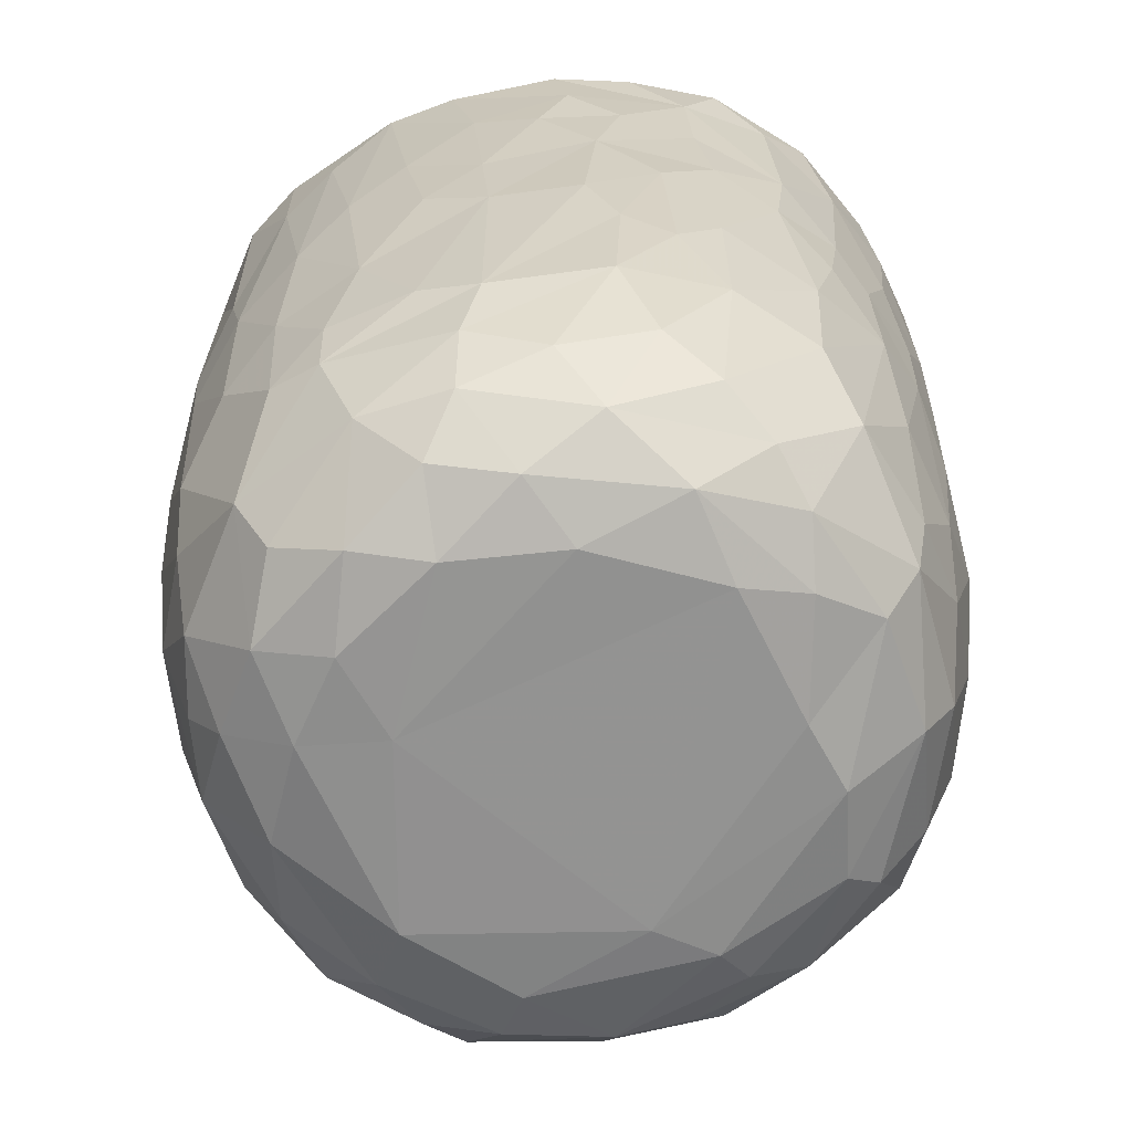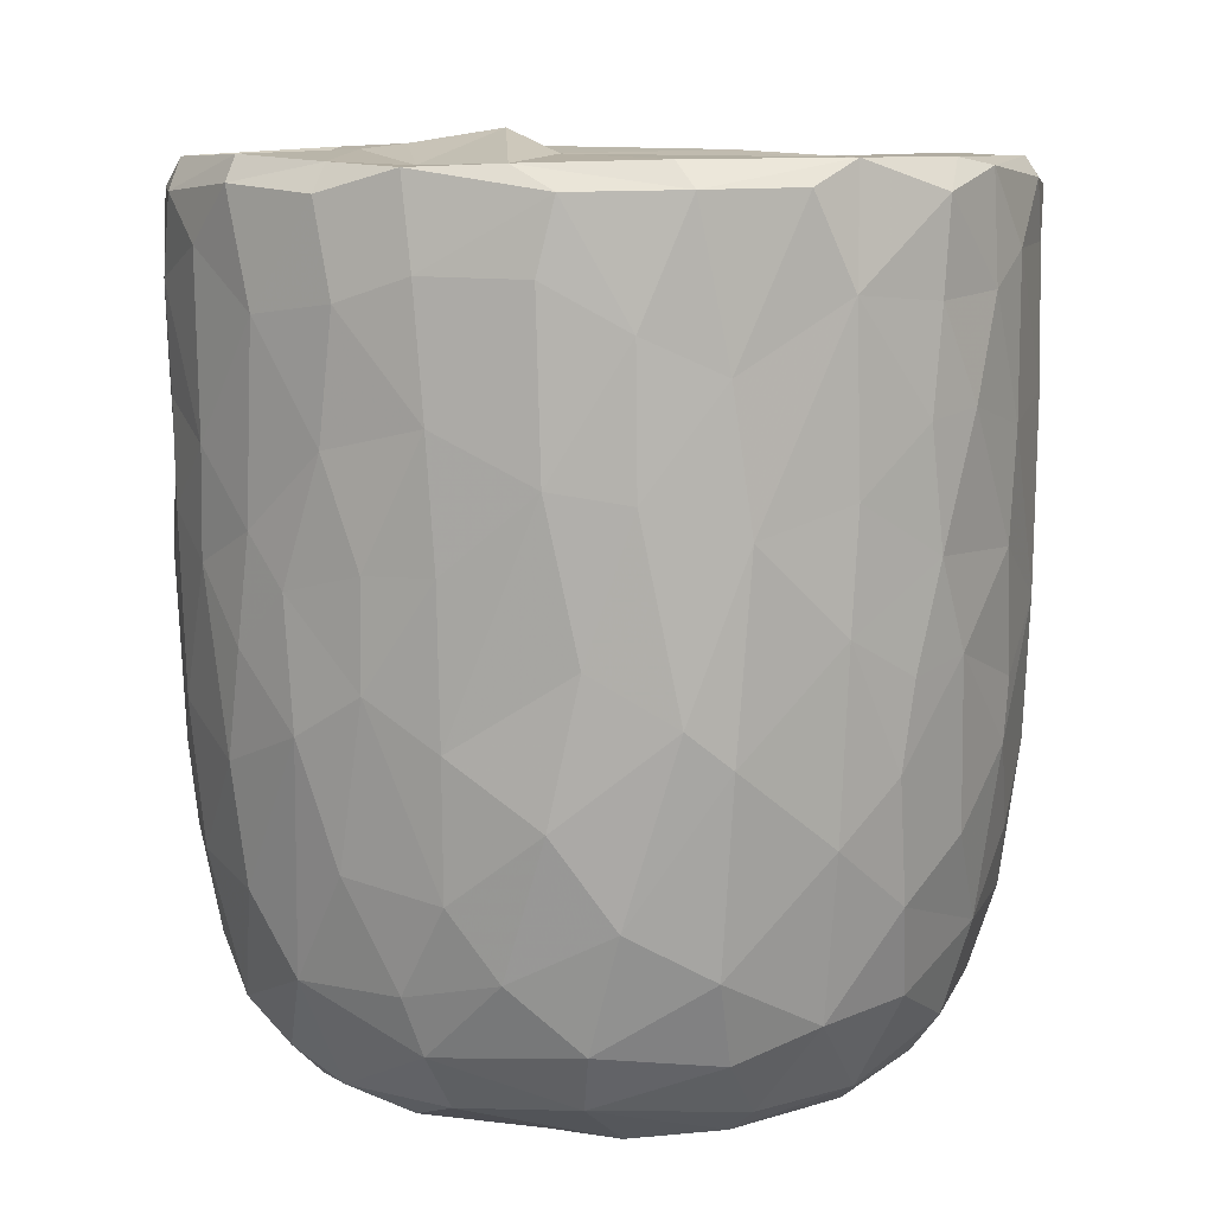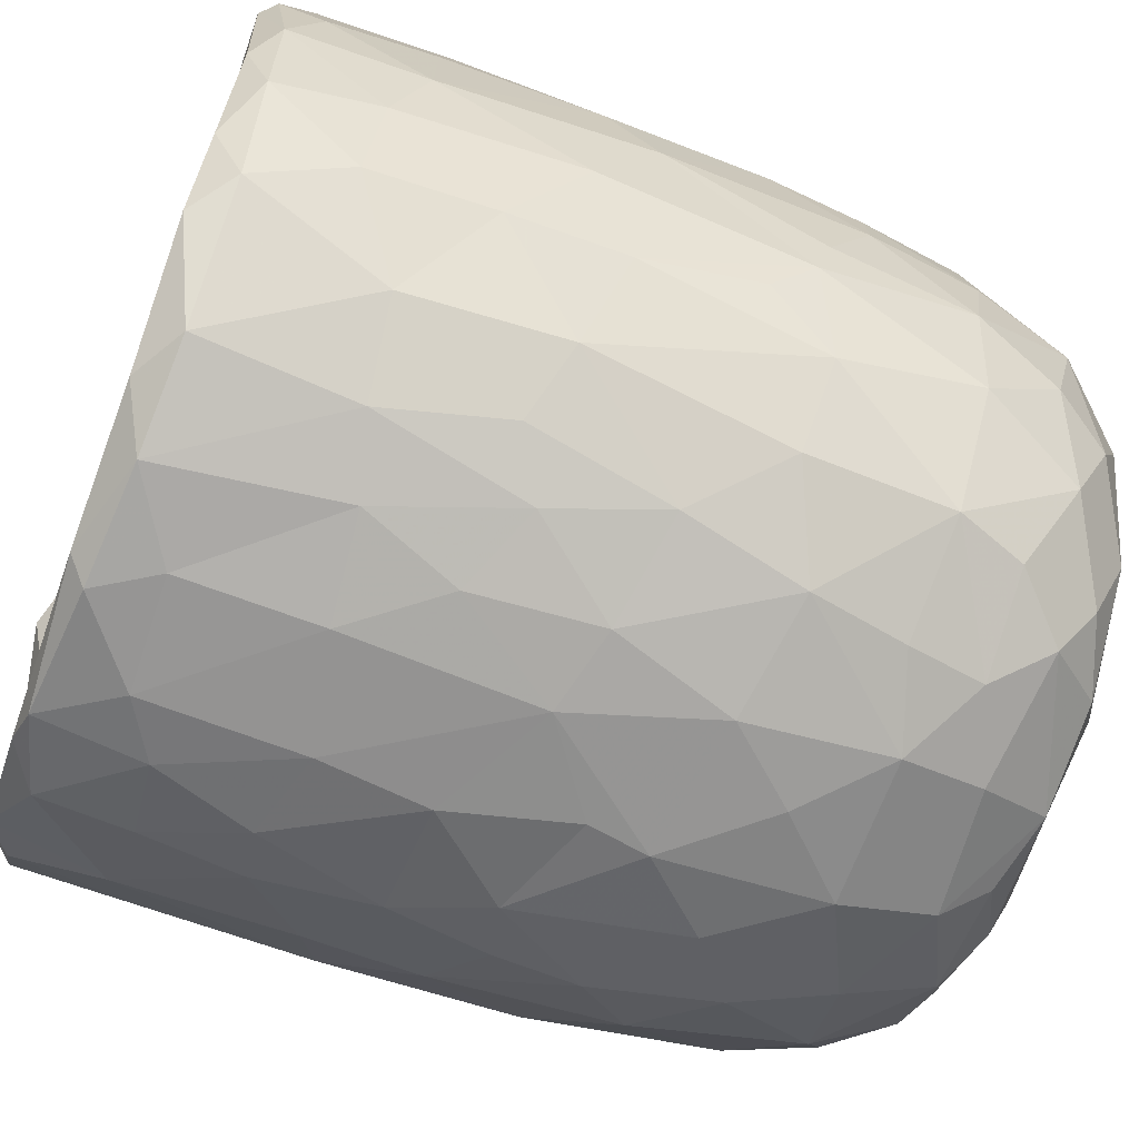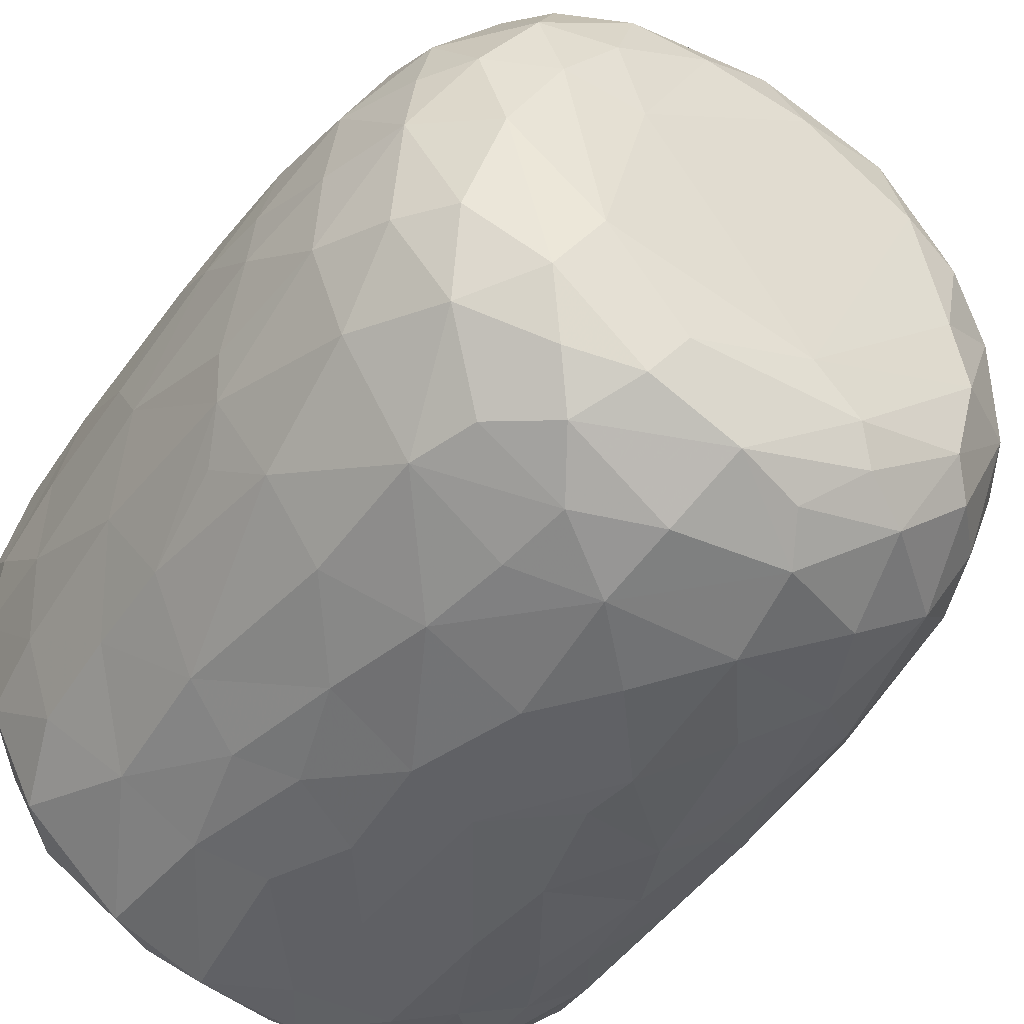
<metadata>
{"format":"obj","ext":"obj","renderer":"f3d","projection":"perspective","resolution":1024,"background":"white","views":[{"elev":-65.6,"azim":15.0,"up":"+Y"},{"elev":9.1,"azim":105.8,"up":"+Y"},{"elev":-68.6,"azim":-109.7,"up":"+Z"},{"elev":-44.8,"azim":-32.2,"up":"+Z"}]}
</metadata>
<code>
v 0.1356 -0.05955 -0.896
v 0.1609 -0.1936 -0.89
v -0.06471 0.07875 -0.9116
v 0.2024 0.218 -0.8984
v 0.1724 0.4605 -0.9071
v -0.08517 0.5112 -0.9155
v -0.2265 0.3128 -0.8939
v 0.1654 0.8132 -0.9072
v -0.08762 0.8187 -0.9108
v -0.3117 0.5312 -0.8723
v 0.3 0.738 -0.8797
v -0.009163 0.951 -0.9137
v -0.2683 0.9319 -0.8902
v -0.004591 -0.4068 -0.8736
v 0.1634 -0.5708 -0.835
v -0.162 -0.5756 -0.8383
v -0.1503 -0.2471 -0.8857
v -0.4076 -0.2982 -0.8106
v -0.2443 0.02896 -0.8859
v 0.383 0.02745 -0.8399
v -0.4024 0.2295 -0.8398
v 0.3805 0.5149 -0.8564
v 0.2833 0.9777 -0.8669
v -0.05585 0.9947 -0.8786
v -0.3612 -0.513 -0.7887
v 0.3196 -0.3531 -0.8322
v -0.4727 -0.0204 -0.7992
v 0.4706 0.2305 -0.8092
v 0.5071 0.4961 -0.791
v -0.4753 0.5763 -0.8174
v 0.4814 0.7235 -0.8037
v -0.4968 0.9226 -0.8066
v 0.4677 0.9293 -0.8136
v -0.3832 0.9915 -0.8077
v 0.3701 0.9948 -0.8078
v -0.1326 -0.7627 -0.7784
v 0.1498 -0.7839 -0.7682
v -0.3261 -0.6863 -0.7608
v 0.477 -0.4713 -0.7474
v 0.5376 -0.1942 -0.7465
v -0.6158 -0.2106 -0.686
v 0.5202 -0.001194 -0.7691
v -0.5309 0.3021 -0.7781
v 0.6661 0.7417 -0.6728
v 0.3906 -0.6775 -0.7346
v -0.5962 -0.5387 -0.652
v 0.6534 0.3523 -0.6801
v -0.6575 0.5967 -0.6891
v 0.6253 0.9949 -0.6657
v -0.1475 0.9791 -0.6791
v -0.2986 -0.9444 -0.5867
v -0.4031 -0.8167 -0.6683
v -0.07131 -0.9314 -0.6635
v 0.09662 -0.8845 -0.6961
v 0.362 -0.8852 -0.6277
v -0.5339 -0.6951 -0.6376
v 0.5808 -0.6965 -0.6074
v 0.6445 -0.3256 -0.6461
v 0.6627 0.0914 -0.6678
v -0.6713 0.2451 -0.6687
v -0.743 0.9193 -0.5896
v -0.6548 0.9968 -0.6351
v 0.4358 0.9897 -0.5437
v 0.722 0.9411 -0.598
v 0.2401 -0.9543 -0.5772
v -0.464 -0.8891 -0.5541
v -0.761 -0.236 -0.5133
v 0.7904 0.2876 -0.5076
v -0.768 0.986 -0.2579
v 0.2673 0.9783 -0.5482
v 0.1971 -0.9917 -0.4876
v 0.5492 -0.8948 -0.4619
v 0.791 -0.1481 -0.4755
v -0.8066 0.1823 -0.4757
v -0.8043 0.7182 -0.5002
v 0.3628 1.008 -0.3618
v -0.2233 -0.988 -0.4843
v -0.6552 -0.7904 -0.4474
v 0.7451 -0.5783 -0.4386
v -0.8075 0.4429 -0.4801
v 0.8114 0.5937 -0.4689
v -0.7653 0.9908 -0.4641
v 0.4883 -0.959 -0.3956
v -0.5175 -0.9455 -0.4001
v 0.6674 -0.7673 -0.4404
v -0.8251 -0.08484 -0.4022
v 0.8443 0.9377 -0.4077
v -0.7716 -0.558 -0.3952
v 0.07637 -1.004 -0.3857
v -0.4239 -0.9996 -0.2639
v -0.8627 -0.1785 -0.2996
v 0.838 -0.06784 -0.3866
v 0.8767 0.3582 -0.3066
v -0.8621 0.9305 -0.3469
v 0.8088 0.9921 -0.3576
v 0.7131 -0.8681 -0.1554
v 0.834 -0.4706 -0.2624
v 0.5332 -0.9838 -0.1853
v -0.6828 -0.8685 -0.2419
v -0.771 -0.737 -0.2171
v -0.8882 0.2908 -0.2697
v 0.8804 0.6735 -0.3044
v -0.8812 0.7026 -0.3078
v 0.5799 1.001 -0.07123
v 0.7838 -0.7365 -0.184
v -0.8434 -0.5399 -0.1573
v 0.889 -0.2711 -0.1316
v 0.8885 0.0452 -0.2017
v 0.901 0.9332 -0.1589
v 0.07323 1.012 0.5752
v -0.9125 0.9359 -0.1045
v -0.865 0.9873 -0.2026
v 0.4916 -0.9907 -0.01323
v -0.6276 -0.9508 -0.01767
v 0.9154 0.3857 -0.1336
v -0.9198 0.6335 -0.1268
v 0.8716 0.9846 -0.05874
v -0.8812 -0.2057 -0.1838
v -0.9173 0.157 -0.05274
v 0.9146 0.7743 -0.1225
v -0.3105 -0.9978 0.1696
v -0.7774 -0.7912 0.03341
v 0.8418 -0.5873 -0.02759
v -0.8868 -0.3069 0.01382
v -0.8745 1.001 0.1216
v 0.4252 -0.9884 0.3124
v 0.897 -0.1283 0.07337
v 0.9182 0.4959 0.09259
v 0.5209 1.051 0.05747
v -0.5069 -0.9845 0.2009
v 0.7788 -0.766 0.1546
v 0.8681 -0.4325 0.08008
v 0.9102 0.2138 0.07578
v -0.9135 0.2745 0.1186
v -0.9203 0.8661 0.05249
v 0.493 1.02 0.2724
v 0.692 -0.895 0.127
v -0.6641 -0.8973 0.2238
v -0.844 -0.5669 0.05254
v 0.8122 -0.636 0.1905
v -0.9133 0.63 0.1246
v -0.9053 0.9676 0.133
v 0.9142 0.7784 0.1164
v 0.5679 -0.9579 0.2468
v -0.8732 -0.3105 0.1636
v -0.8888 -0.09699 0.1906
v 0.8943 0.9771 0.1439
v 0.6853 0.9787 0.1861
v -0.7473 -0.7809 0.2203
v -0.8117 -0.5633 0.2866
v 0.881 -0.02491 0.2392
v 0.83 -0.3945 0.3069
v -0.8632 0.1025 0.3303
v 0.888 0.2093 0.2353
v 0.8862 0.7229 0.2865
v 0.8688 0.4429 0.3219
v -0.8747 0.5916 0.3309
v -0.8699 0.8925 0.3306
v 0.8142 0.9864 0.3204
v -0.8248 -0.3046 0.3617
v 0.8623 0.9266 0.3315
v 0.509 1.008 0.3678
v -0.3687 -0.9922 0.3715
v 0.6002 -0.8978 0.3919
v -0.7015 -0.7622 0.395
v -0.5377 -0.9358 0.4042
v 0.1476 -0.9915 0.4734
v 0.7377 -0.6406 0.4364
v 0.828 -0.1231 0.3989
v -0.8273 -0.02017 0.4119
v 0.8255 0.1618 0.4191
v -0.819 0.982 0.3869
v -0.1211 -0.9873 0.5138
v -0.8168 0.3249 0.4458
v 0.8055 0.696 0.4842
v 0.3948 -0.9489 0.5179
v -0.7062 -0.586 0.4986
v 0.6951 -0.4718 0.5569
v -0.7756 0.9257 0.528
v -0.7211 0.9944 0.5496
v 0.3432 0.9797 0.5506
v 0.7289 0.9999 0.5397
v -0.2943 -0.9499 0.5694
v 0.5649 -0.8354 0.5226
v 0.7145 -0.2047 0.5849
v 0.7577 0.03516 0.5427
v -0.7309 0.1998 0.5961
v 0.7794 0.2717 0.5088
v 0.7633 0.9447 0.5489
v -0.6177 0.9993 0.6791
v -0.453 -0.8709 0.5825
v -0.5167 -0.7488 0.6417
v -0.6942 -0.4148 0.5798
v 0.468 0.9855 0.5131
v 0.07935 -0.9438 0.6328
v -0.7119 0.02953 0.6068
v 0.6716 0.1897 0.6534
v 0.6952 0.4294 0.6405
v 0.2652 -0.8606 0.6918
v 0.494 -0.7601 0.6492
v -0.1042 -0.8965 0.6851
v 0.5434 -0.4328 0.7137
v -0.6397 0.9292 0.7053
v -0.6289 0.365 0.7002
v 0.68 0.8226 0.6551
v 0.3129 0.9538 0.6284
v 0.5228 0.9934 0.7462
v -0.2311 -0.7668 0.7633
v -0.573 -0.2819 0.7121
v 0.5516 0.282 0.7593
v 0.5832 0.925 0.7482
v 0.3946 -0.6519 0.7445
v -0.428 -0.4969 0.7715
v -0.5741 0.1181 0.7424
v 0.5464 -0.1168 0.7466
v -0.01661 -0.7849 0.778
v -0.3029 -0.5414 0.814
v -0.4365 -0.1781 0.8011
v 0.5199 0.5074 0.779
v 0.5103 0.7465 0.7945
v -0.4963 0.6804 0.7979
v -0.5035 0.9428 0.7907
v -0.3555 1.001 0.8168
v 0.2472 0.9931 0.8564
v 0.1847 -0.7114 0.7883
v 0.3268 -0.4346 0.8252
v 0.4543 -0.2221 0.791
v 0.003931 -0.6298 0.8396
v -0.2992 -0.394 0.8361
v 0.3452 -0.1471 0.8425
v 0.4387 0.1644 0.8181
v -0.4112 0.1912 0.8335
v 0.3045 0.3678 0.8717
v 0.3631 0.5902 0.8555
v -0.3704 0.7784 0.854
v 0.386 0.9282 0.8428
v 0.05389 -0.4653 0.8702
v -0.09047 -0.4049 0.8707
v -0.2289 -0.1487 0.8701
v 0.2753 0.03443 0.8737
v -0.2867 0.3308 0.8778
v 0.2427 0.7469 0.8956
v -0.2173 0.9423 0.8923
v -0.128 0.9971 0.8815
v 0.06342 0.03378 0.9005
v -0.08959 0.1433 0.9033
v 0.04451 0.2811 0.909
v -0.1459 0.4478 0.9048
v 0.1737 0.5709 0.904
v 0.2091 0.9255 0.8988
v -0.04959 0.9275 0.9127
v 0.01606 0.6357 0.9155
f 1 2 3
f 1 3 4
f 3 5 4
f 3 6 5
f 7 6 3
f 6 8 5
f 9 6 10
f 6 9 8
f 11 5 8
f 8 9 12
f 9 13 12
f 14 2 15
f 16 17 14
f 14 17 2
f 17 18 19
f 19 3 17
f 17 3 2
f 2 1 20
f 20 1 4
f 19 21 7
f 7 3 19
f 5 22 4
f 10 6 7
f 11 22 5
f 10 13 9
f 8 12 23
f 8 23 11
f 24 12 13
f 12 24 23
f 16 14 15
f 25 18 16
f 15 2 26
f 18 17 16
f 2 20 26
f 27 19 18
f 27 21 19
f 20 4 28
f 4 22 28
f 21 10 7
f 29 28 22
f 30 10 21
f 31 22 11
f 30 13 10
f 32 13 30
f 11 33 31
f 23 33 11
f 34 13 32
f 34 24 13
f 35 33 23
f 24 35 23
f 36 16 37
f 16 15 37
f 38 16 36
f 38 25 16
f 39 26 40
f 27 18 41
f 26 20 40
f 20 42 40
f 20 28 42
f 27 43 21
f 30 21 43
f 31 29 22
f 29 31 44
f 37 15 45
f 25 38 46
f 39 45 15
f 26 39 15
f 29 47 28
f 30 43 48
f 47 29 44
f 48 32 30
f 31 33 44
f 44 33 49
f 49 33 35
f 34 50 24
f 51 52 53
f 52 36 53
f 53 36 37
f 53 37 54
f 52 38 36
f 37 45 55
f 46 38 56
f 57 45 39
f 18 25 46
f 58 39 40
f 42 28 59
f 60 43 27
f 59 28 47
f 61 32 48
f 32 62 34
f 63 49 35
f 37 55 54
f 57 55 45
f 52 56 38
f 39 58 57
f 18 46 41
f 59 40 42
f 41 60 27
f 48 43 60
f 64 44 49
f 62 32 61
f 62 50 34
f 54 65 53
f 55 65 54
f 66 56 52
f 40 59 58
f 41 67 60
f 59 47 68
f 68 47 44
f 62 69 50
f 50 70 24
f 70 35 24
f 35 70 63
f 65 71 53
f 66 52 51
f 57 72 55
f 41 46 67
f 73 58 59
f 60 67 74
f 75 61 48
f 76 70 50
f 77 51 53
f 78 56 66
f 46 56 78
f 58 79 57
f 58 73 79
f 73 59 68
f 48 80 75
f 44 81 68
f 44 64 81
f 62 61 82
f 82 69 62
f 50 69 76
f 77 53 71
f 55 83 65
f 72 83 55
f 66 84 78
f 85 72 57
f 86 74 67
f 80 48 60
f 80 60 74
f 64 87 81
f 49 87 64
f 84 66 51
f 78 88 46
f 88 67 46
f 89 77 71
f 51 90 84
f 90 51 77
f 83 71 65
f 79 85 57
f 91 86 67
f 73 68 92
f 68 81 93
f 94 61 75
f 61 94 82
f 70 76 63
f 87 49 95
f 96 72 85
f 73 97 79
f 68 93 92
f 98 89 71
f 78 84 99
f 78 100 88
f 91 67 88
f 92 97 73
f 91 74 86
f 80 74 101
f 102 93 81
f 80 103 75
f 87 102 81
f 76 104 63
f 83 98 71
f 96 83 72
f 96 85 105
f 85 79 105
f 79 97 105
f 106 91 88
f 92 107 97
f 91 101 74
f 93 108 92
f 80 101 103
f 103 94 75
f 87 109 102
f 110 76 69
f 63 104 49
f 98 83 96
f 99 100 78
f 106 88 100
f 92 108 107
f 111 94 103
f 82 94 112
f 89 90 77
f 113 89 98
f 99 84 114
f 102 115 93
f 103 101 116
f 95 117 87
f 117 109 87
f 112 69 82
f 91 106 118
f 119 91 118
f 119 101 91
f 115 108 93
f 109 120 102
f 111 112 94
f 49 104 95
f 104 117 95
f 114 84 90
f 116 101 119
f 115 102 120
f 103 116 111
f 89 121 90
f 99 122 100
f 97 123 105
f 97 107 123
f 118 106 124
f 111 125 112
f 126 121 89
f 113 126 89
f 122 99 114
f 122 106 100
f 108 127 107
f 124 119 118
f 120 128 115
f 125 69 112
f 129 117 104
f 90 130 114
f 131 96 105
f 107 132 123
f 115 127 108
f 115 133 127
f 134 116 119
f 135 111 116
f 110 136 76
f 136 104 76
f 121 130 90
f 113 98 137
f 96 137 98
f 122 114 138
f 105 123 131
f 106 122 139
f 139 124 106
f 132 140 123
f 141 116 134
f 141 135 116
f 142 111 135
f 109 143 120
f 111 142 125
f 136 129 104
f 144 113 137
f 96 131 137
f 140 131 123
f 145 124 139
f 107 127 132
f 128 133 115
f 138 114 130
f 146 124 145
f 124 146 119
f 134 119 146
f 120 143 128
f 109 147 143
f 109 117 147
f 148 117 129
f 138 149 122
f 122 150 139
f 127 151 132
f 133 151 127
f 148 147 117
f 126 113 144
f 150 122 149
f 145 139 150
f 132 152 140
f 152 132 151
f 153 134 146
f 133 154 151
f 147 155 143
f 136 148 129
f 154 128 156
f 133 128 154
f 157 141 134
f 156 128 155
f 155 128 143
f 157 135 141
f 158 142 135
f 148 159 147
f 160 145 150
f 157 134 153
f 158 135 157
f 147 161 155
f 136 162 148
f 163 130 121
f 164 144 137
f 138 165 149
f 164 137 131
f 165 150 149
f 160 146 145
f 159 161 147
f 125 110 69
f 162 159 148
f 163 166 130
f 167 121 126
f 138 130 166
f 168 164 131
f 168 131 140
f 151 169 152
f 170 146 160
f 153 146 170
f 154 156 171
f 172 142 158
f 142 172 125
f 173 163 121
f 152 168 140
f 154 171 151
f 174 157 153
f 175 156 155
f 175 155 161
f 176 167 126
f 176 126 144
f 164 176 144
f 165 138 166
f 177 150 165
f 169 168 152
f 169 178 168
f 151 171 169
f 179 158 157
f 172 180 125
f 181 136 110
f 162 182 159
f 167 173 121
f 183 166 163
f 164 168 184
f 177 160 150
f 178 169 185
f 186 169 171
f 153 170 187
f 153 187 174
f 156 188 171
f 175 188 156
f 161 189 175
f 189 159 182
f 189 161 159
f 180 190 125
f 181 162 136
f 163 173 183
f 166 183 191
f 184 176 164
f 166 192 165
f 191 192 166
f 193 160 177
f 185 169 186
f 171 188 186
f 179 172 158
f 172 179 180
f 190 110 125
f 194 182 162
f 181 194 162
f 195 167 176
f 177 165 192
f 193 170 160
f 170 196 187
f 197 186 188
f 198 188 175
f 179 157 187
f 187 157 174
f 195 173 167
f 199 195 176
f 168 200 184
f 193 177 192
f 200 168 178
f 196 170 193
f 173 201 183
f 184 199 176
f 178 185 202
f 186 197 185
f 188 198 197
f 203 179 204
f 189 205 175
f 203 180 179
f 110 206 181
f 181 206 194
f 194 207 182
f 201 173 195
f 183 208 191
f 208 183 201
f 184 200 199
f 202 200 178
f 196 193 209
f 197 198 210
f 179 187 204
f 198 175 205
f 203 190 180
f 189 182 211
f 208 192 191
f 199 200 212
f 200 202 212
f 192 213 193
f 193 213 209
f 214 196 209
f 185 197 215
f 187 196 214
f 189 211 205
f 182 207 211
f 195 216 201
f 195 199 216
f 217 213 192
f 209 213 218
f 185 215 202
f 209 218 214
f 197 210 215
f 214 204 187
f 219 198 220
f 205 220 198
f 203 204 221
f 211 220 205
f 190 203 222
f 190 223 110
f 224 194 206
f 201 216 208
f 225 216 199
f 217 192 208
f 212 225 199
f 225 212 226
f 202 226 212
f 226 202 227
f 215 227 202
f 214 221 204
f 198 219 210
f 222 203 221
f 223 190 222
f 224 207 194
f 228 208 216
f 225 228 216
f 217 208 228
f 213 217 229
f 213 229 218
f 230 227 231
f 215 231 227
f 232 214 218
f 210 231 215
f 221 214 232
f 210 219 233
f 220 234 219
f 221 235 222
f 236 220 211
f 207 224 236
f 207 236 211
f 110 224 206
f 225 226 228
f 237 228 226
f 237 217 228
f 238 229 217
f 238 217 237
f 230 237 226
f 229 238 239
f 227 230 226
f 229 239 218
f 240 230 231
f 232 218 239
f 210 233 231
f 235 232 241
f 235 221 232
f 219 234 233
f 220 242 234
f 235 243 222
f 243 223 222
f 243 244 223
f 223 244 110
f 244 224 110
f 245 238 237
f 239 238 245
f 240 245 237
f 240 237 230
f 246 239 245
f 241 232 239
f 241 239 246
f 233 247 245
f 233 245 240
f 231 233 240
f 248 241 246
f 248 243 241
f 234 249 233
f 243 235 241
f 242 249 234
f 250 242 220
f 220 236 250
f 224 250 236
f 244 243 251
f 244 251 250
f 224 244 250
f 247 246 245
f 248 246 247
f 252 248 247
f 252 247 249
f 233 249 247
f 243 248 252
f 251 243 252
f 252 249 242
f 251 252 242
f 250 251 242

</code>
